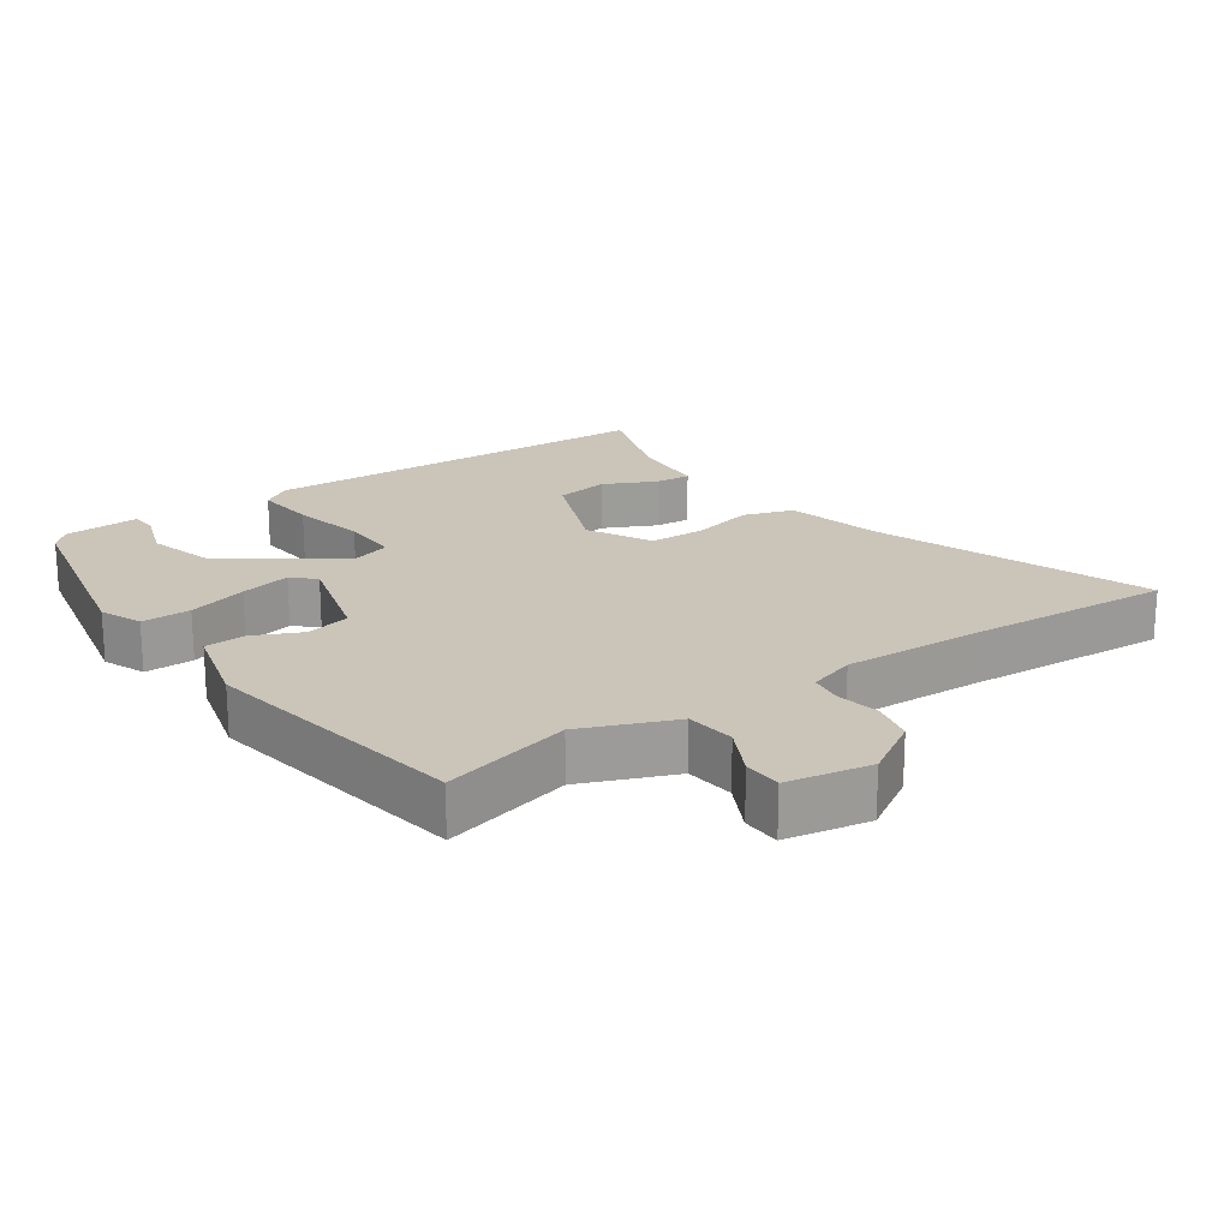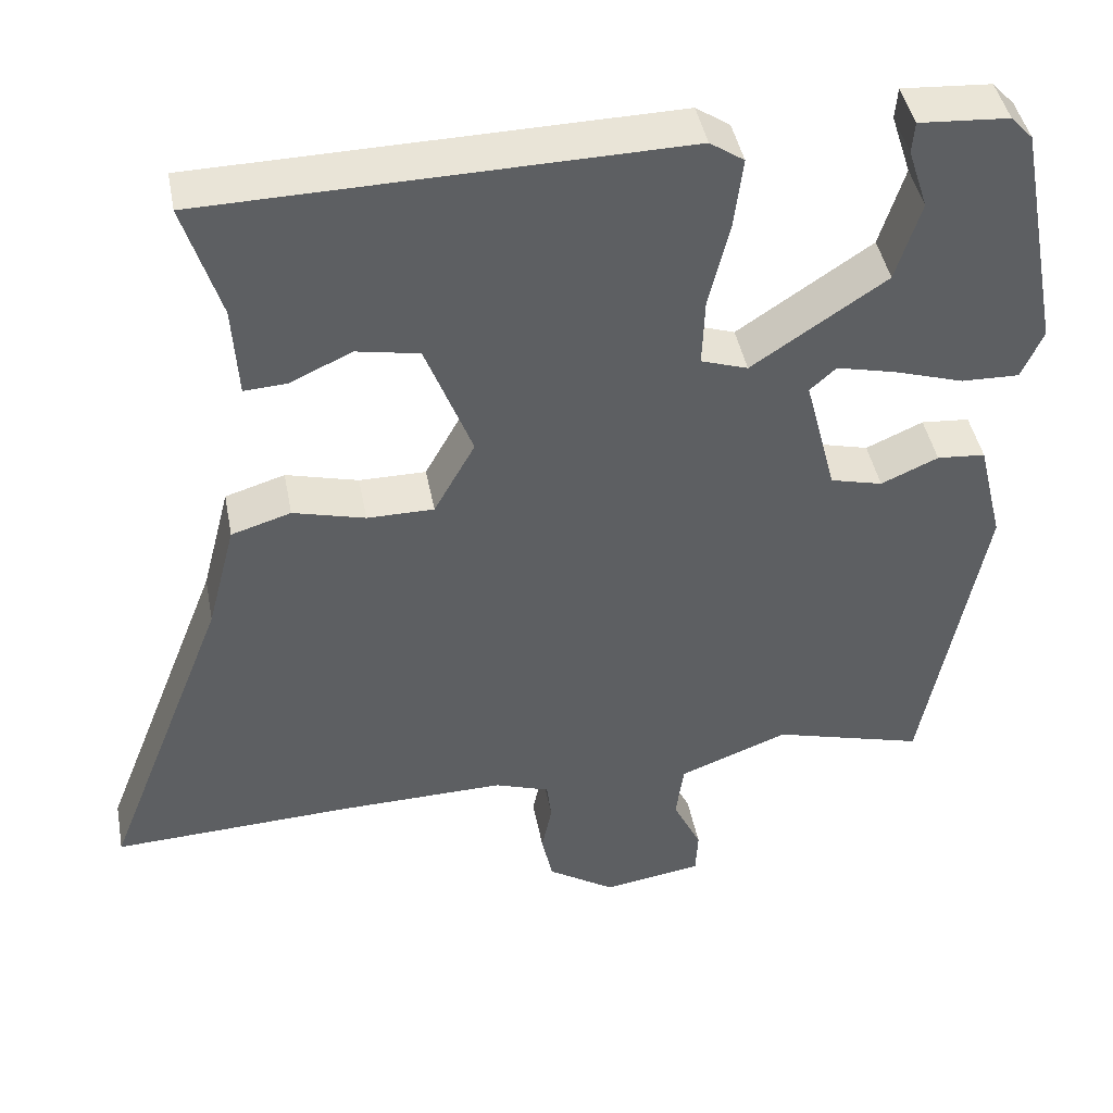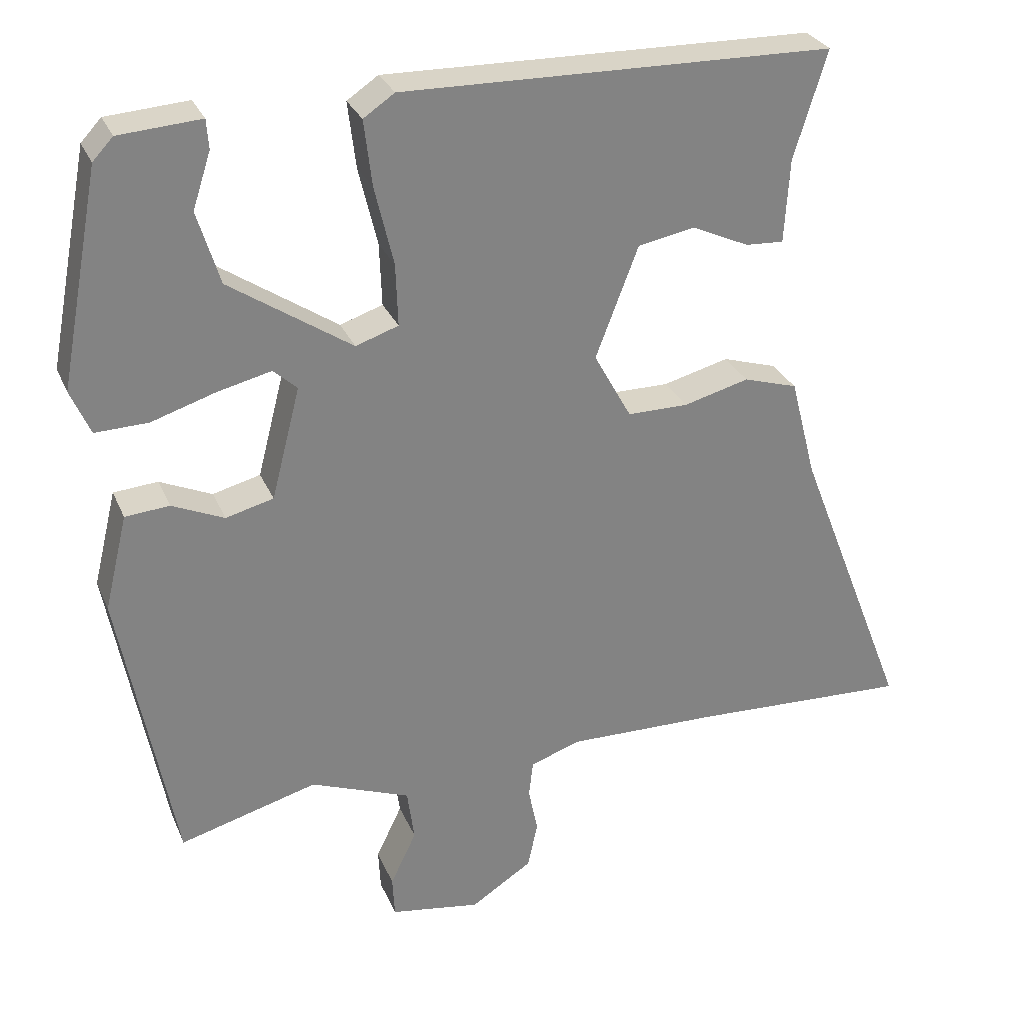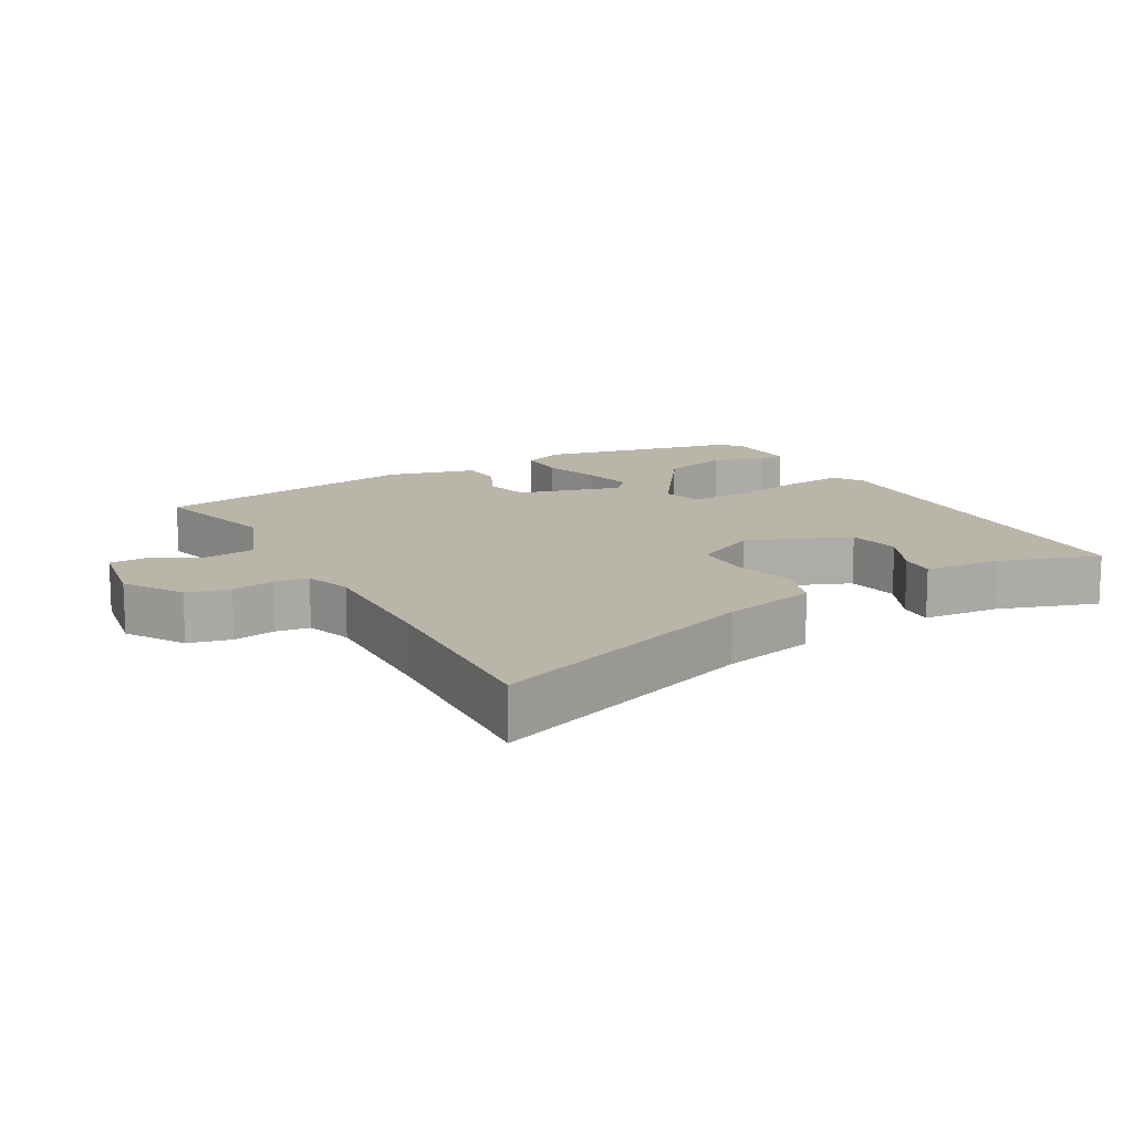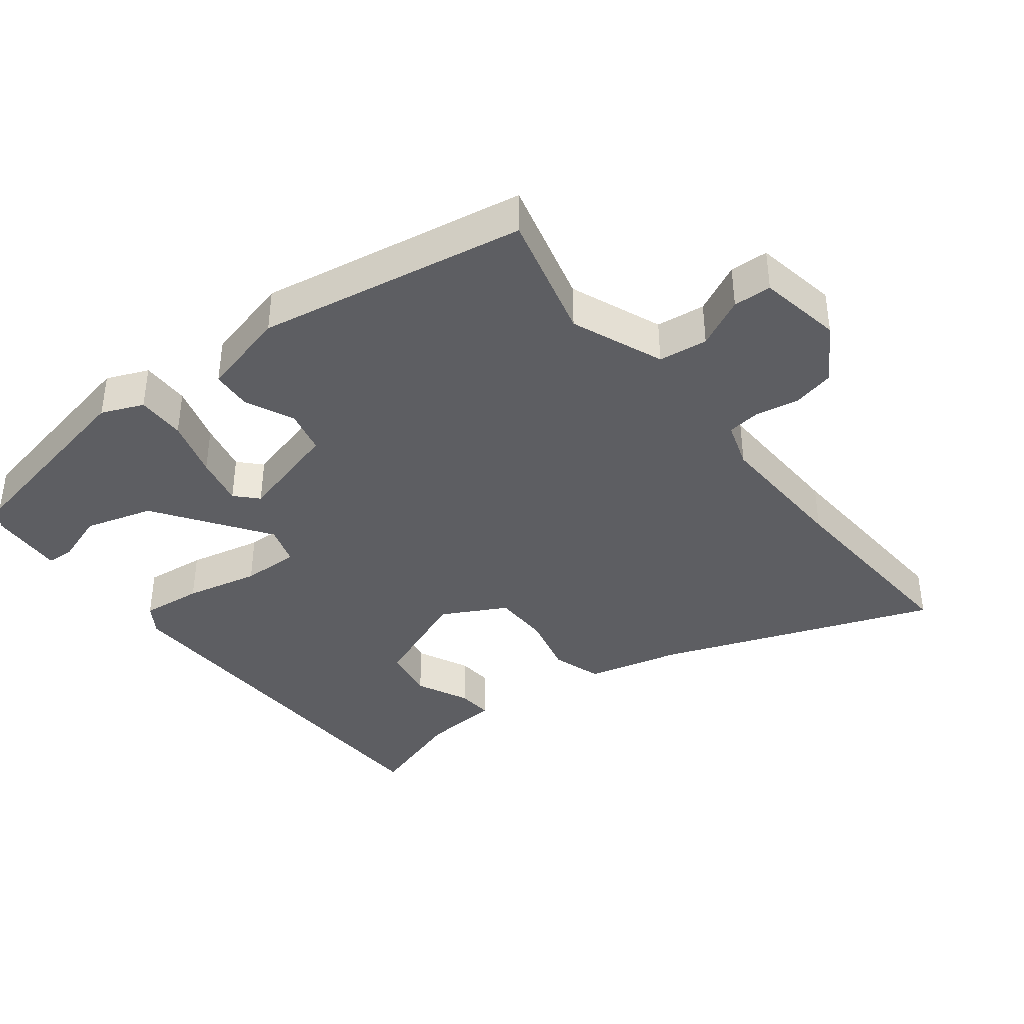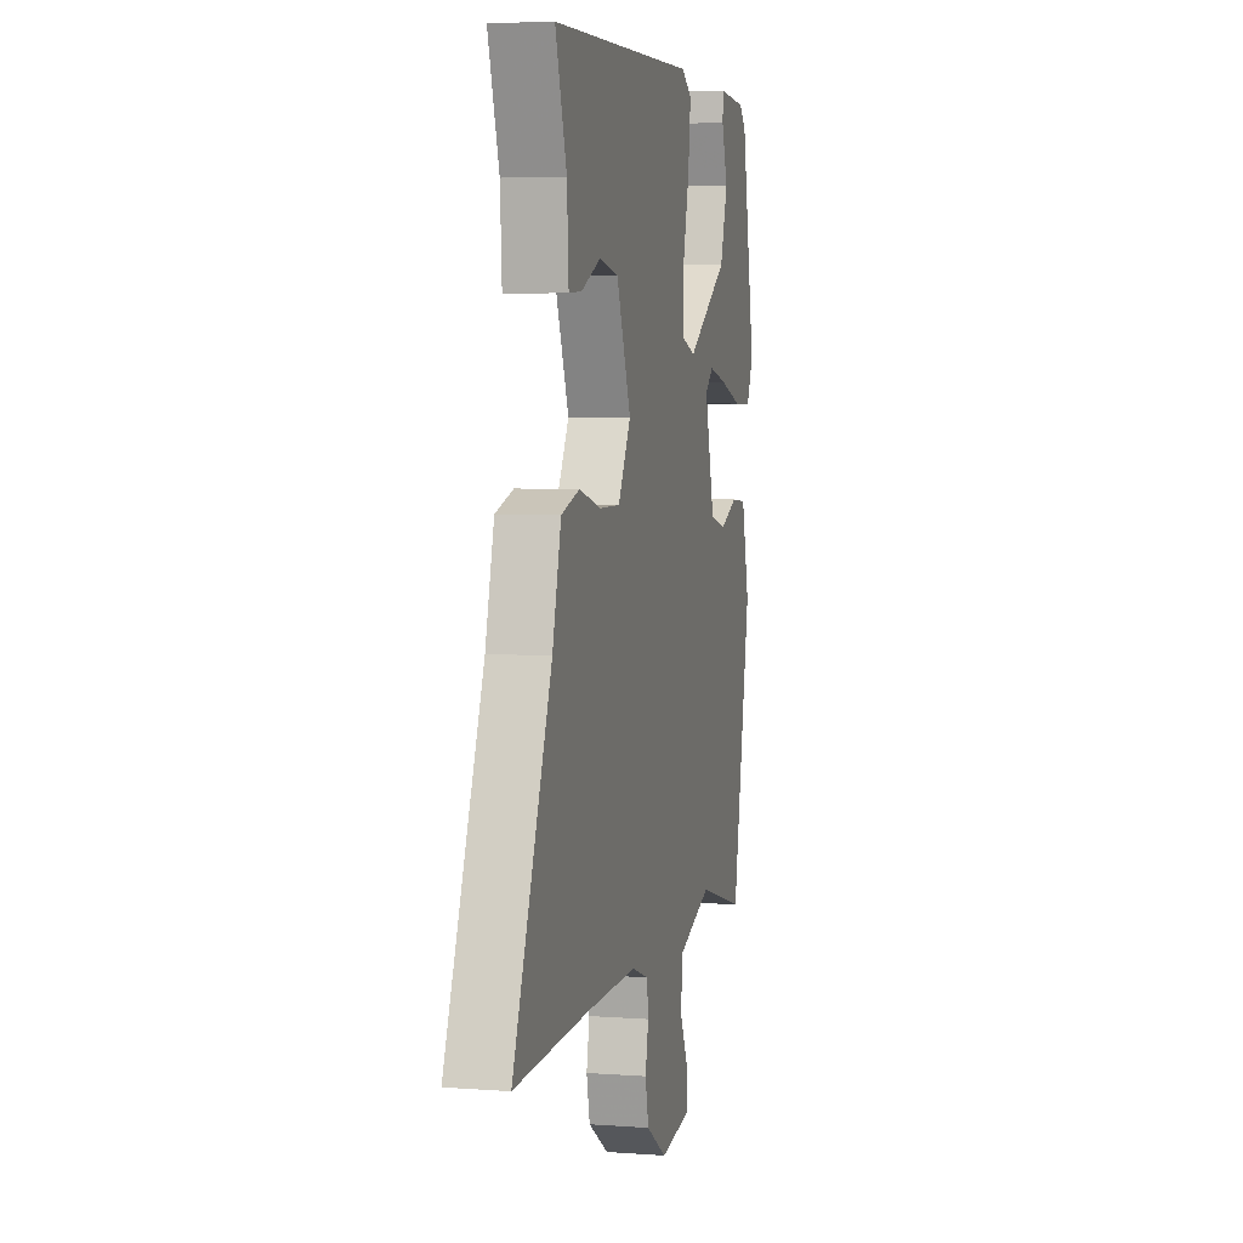
<metadata>
{"format":"obj","ext":"obj","renderer":"f3d","projection":"perspective","resolution":1024,"background":"white","views":[{"elev":20.4,"azim":146.3,"up":"+Y"},{"elev":43.8,"azim":-10.7,"up":"+Z"},{"elev":29.0,"azim":160.0,"up":"+Z"},{"elev":13.7,"azim":-118.3,"up":"+Y"},{"elev":-38.9,"azim":128.8,"up":"+Y"},{"elev":4.9,"azim":-76.6,"up":"+Z"}]}
</metadata>
<code>
v -0.382 0.07 -0.495
v -0.687 0.07 -0.508
v -0.529 0.07 -0.103
v -0.493 0.07 0.036
v -0.418 0.07 0.059
v -0.327 0.07 0.035
v -0.243 0.07 0.035
v -0.191 0.07 0.129
v -0.25 0.07 0.283
v -0.329 0.07 0.298
v -0.408 0.07 0.262
v -0.461 0.07 0.259
v -0.468 0.07 0.375
v -0.514 0.07 0.524
v 0.082 0.07 0.535
v 0.125 0.07 0.506
v 0.114 0.07 0.415
v 0.088 0.07 0.306
v 0.085 0.07 0.22
v 0.144 0.07 0.2
v 0.313 0.07 0.313
v 0.344 0.07 0.414
v 0.319 0.07 0.491
v 0.322 0.07 0.531
v 0.435 0.07 0.523
v 0.463 0.07 0.493
v 0.519 0.07 0.197
v 0.492 0.07 0.135
v 0.419 0.07 0.137
v 0.331 0.07 0.165
v 0.256 0.07 0.183
v 0.223 0.07 0.153
v 0.263 0.07 -0.002
v 0.329 0.07 -0.019
v 0.401 0.07 0.013
v 0.462 0.07 0.008
v 0.494 0.07 -0.124
v 0.419 0.07 -0.523
v 0.228 0.07 -0.47
v 0.09 0.07 -0.523
v 0.08 0.07 -0.596
v 0.116 0.07 -0.671
v 0.113 0.07 -0.728
v -0.012 0.07 -0.748
v -0.097 0.07 -0.693
v -0.111 0.07 -0.629
v -0.098 0.07 -0.565
v -0.104 0.07 -0.515
v -0.173 0.07 -0.491
v -0.382 0 -0.495
v -0.687 0 -0.508
v -0.529 0 -0.103
v -0.493 0 0.036
v -0.418 0 0.059
v -0.327 0 0.035
v -0.243 0 0.035
v -0.191 0 0.129
v -0.25 0 0.283
v -0.329 0 0.298
v -0.408 0 0.262
v -0.461 0 0.259
v -0.468 0 0.375
v -0.514 0 0.524
v 0.082 0 0.535
v 0.125 0 0.506
v 0.114 0 0.415
v 0.088 0 0.306
v 0.085 0 0.22
v 0.144 0 0.2
v 0.313 0 0.313
v 0.344 0 0.414
v 0.319 0 0.491
v 0.322 0 0.531
v 0.435 0 0.523
v 0.463 0 0.493
v 0.519 0 0.197
v 0.492 0 0.135
v 0.419 0 0.137
v 0.331 0 0.165
v 0.256 0 0.183
v 0.223 0 0.153
v 0.263 0 -0.002
v 0.329 0 -0.019
v 0.401 0 0.013
v 0.462 0 0.008
v 0.494 0 -0.124
v 0.419 0 -0.523
v 0.228 0 -0.47
v 0.09 0 -0.523
v 0.08 0 -0.596
v 0.116 0 -0.671
v 0.113 0 -0.728
v -0.012 0 -0.748
v -0.097 0 -0.693
v -0.111 0 -0.629
v -0.098 0 -0.565
v -0.104 0 -0.515
v -0.173 0 -0.491
f 44 45 46 47
f 44 47 48
f 41 42 43 44
f 40 41 44 48
f 39 40 48 49
f 37 38 39
f 34 35 36 37
f 33 34 37 39
f 32 33 39 49
f 27 28 29 30
f 27 30 31
f 26 27 31
f 25 26 31 32
f 22 23 24 25
f 21 22 25
f 15 16 17 18
f 13 14 15 18
f 13 18 19
f 10 11 12 13
f 9 10 13 19
f 8 9 19 20
f 3 4 5 6
f 1 2 3 6
f 1 6 7
f 21 25 32
f 20 21 32 49
f 8 20 49
f 1 7 8 49
f 96 95 94 93
f 97 96 93
f 93 92 91 90
f 97 93 90 89
f 98 97 89 88
f 88 87 86
f 86 85 84 83
f 88 86 83 82
f 98 88 82 81
f 79 78 77 76
f 80 79 76
f 80 76 75
f 81 80 75 74
f 74 73 72 71
f 74 71 70
f 67 66 65 64
f 67 64 63 62
f 68 67 62
f 62 61 60 59
f 68 62 59 58
f 69 68 58 57
f 55 54 53 52
f 55 52 51 50
f 56 55 50
f 81 74 70
f 98 81 70 69
f 98 69 57
f 98 57 56 50
f 1 50 51 2
f 2 51 52 3
f 3 52 53 4
f 4 53 54 5
f 5 54 55 6
f 6 55 56 7
f 7 56 57 8
f 8 57 58 9
f 9 58 59 10
f 10 59 60 11
f 11 60 61 12
f 12 61 62 13
f 13 62 63 14
f 14 63 64 15
f 15 64 65 16
f 16 65 66 17
f 17 66 67 18
f 18 67 68 19
f 19 68 69 20
f 20 69 70 21
f 21 70 71 22
f 22 71 72 23
f 23 72 73 24
f 24 73 74 25
f 25 74 75 26
f 26 75 76 27
f 27 76 77 28
f 28 77 78 29
f 29 78 79 30
f 30 79 80 31
f 31 80 81 32
f 32 81 82 33
f 33 82 83 34
f 34 83 84 35
f 35 84 85 36
f 36 85 86 37
f 37 86 87 38
f 38 87 88 39
f 39 88 89 40
f 40 89 90 41
f 41 90 91 42
f 42 91 92 43
f 43 92 93 44
f 44 93 94 45
f 45 94 95 46
f 46 95 96 47
f 47 96 97 48
f 48 97 98 49
f 49 98 50 1

</code>
